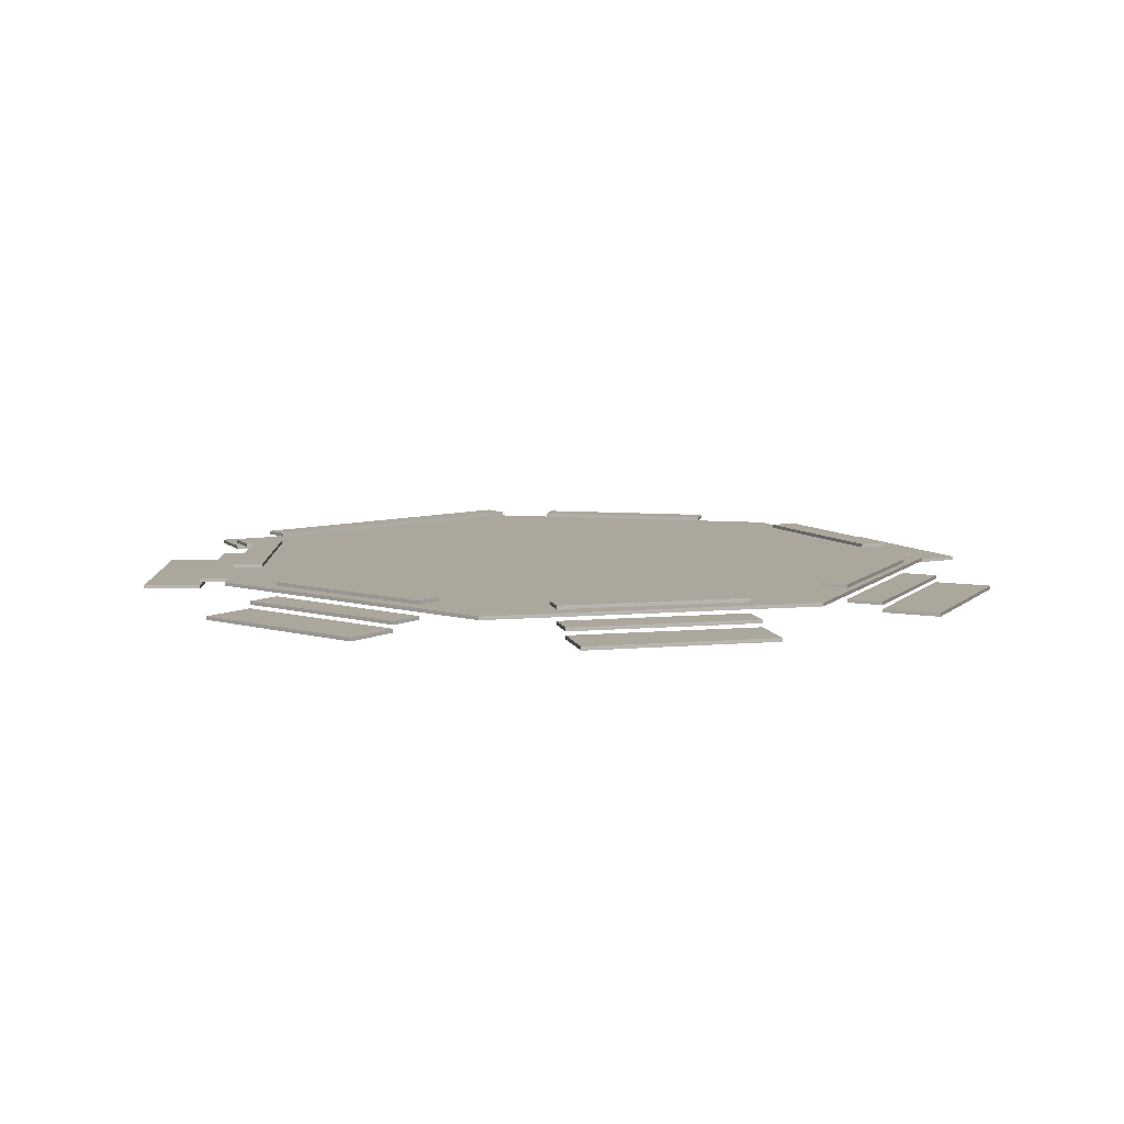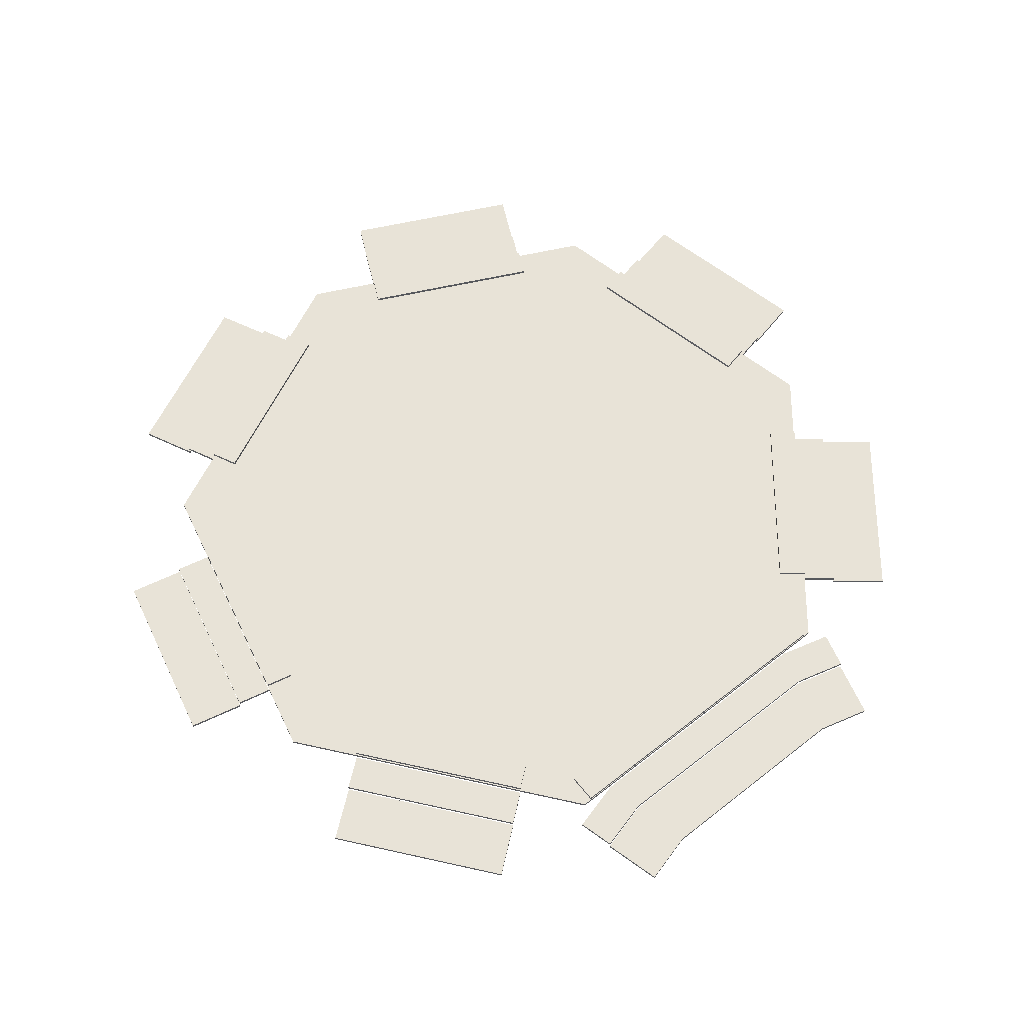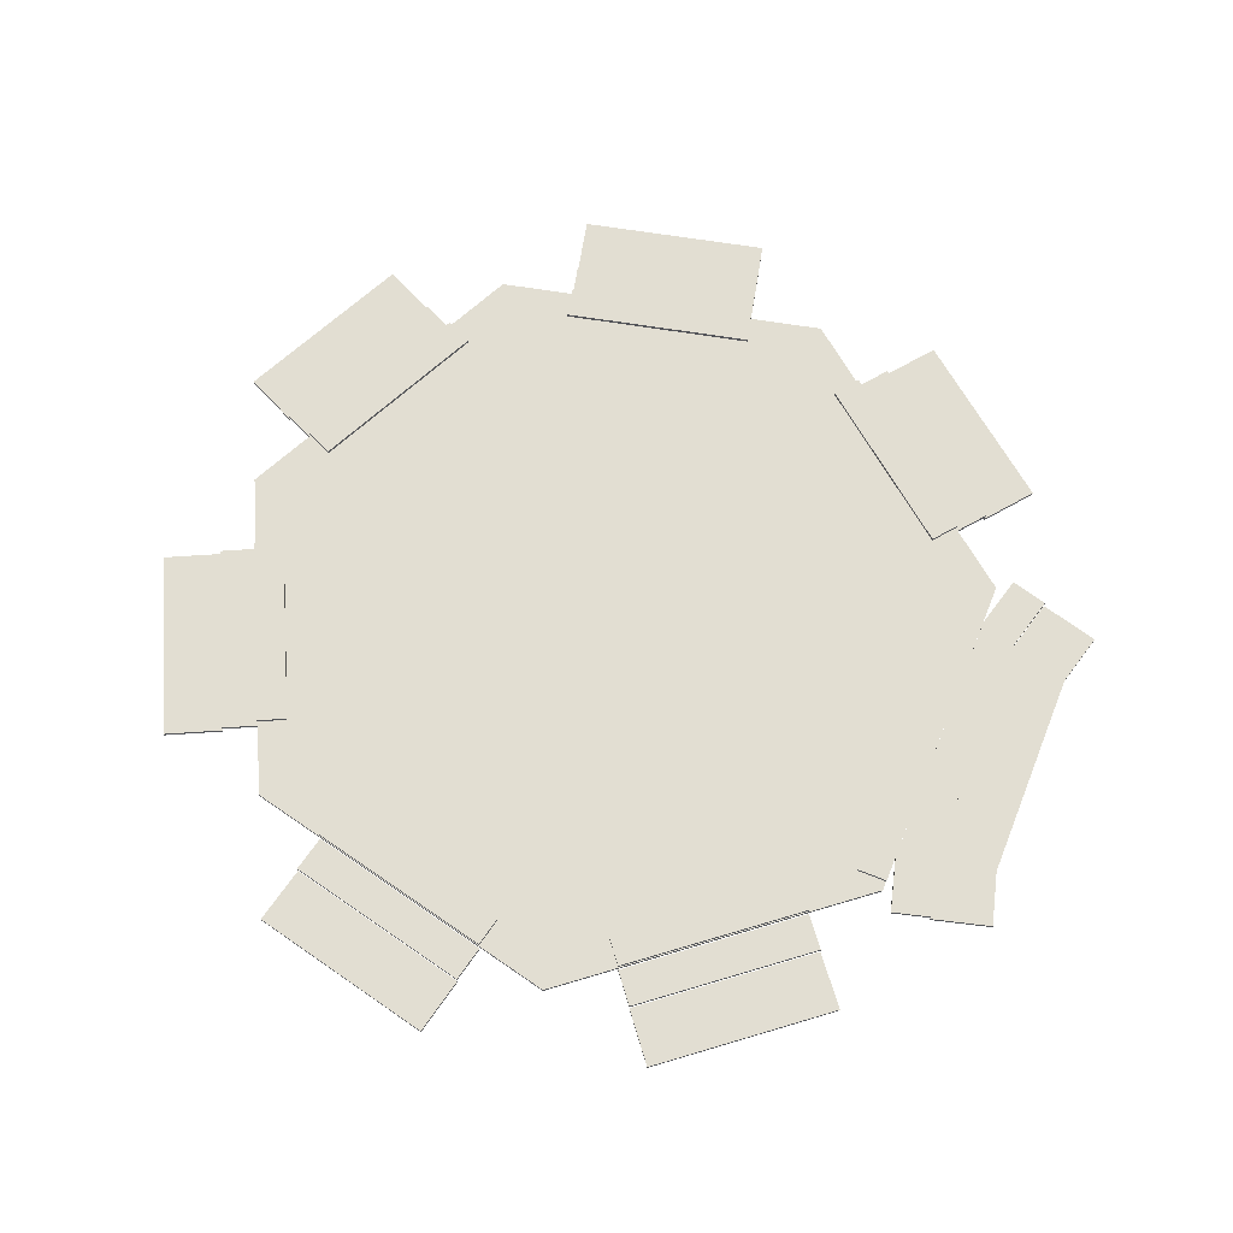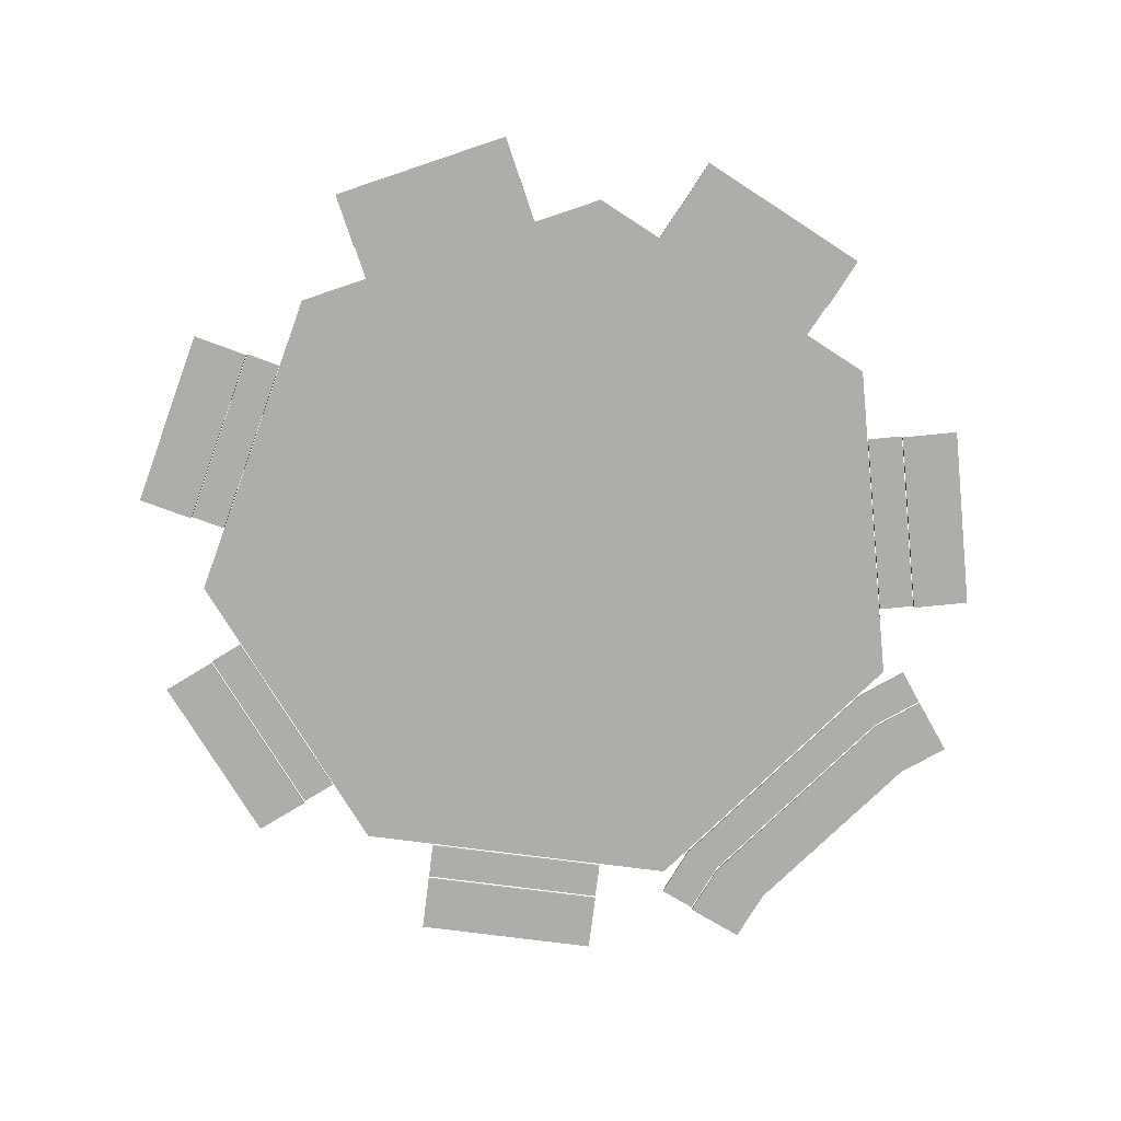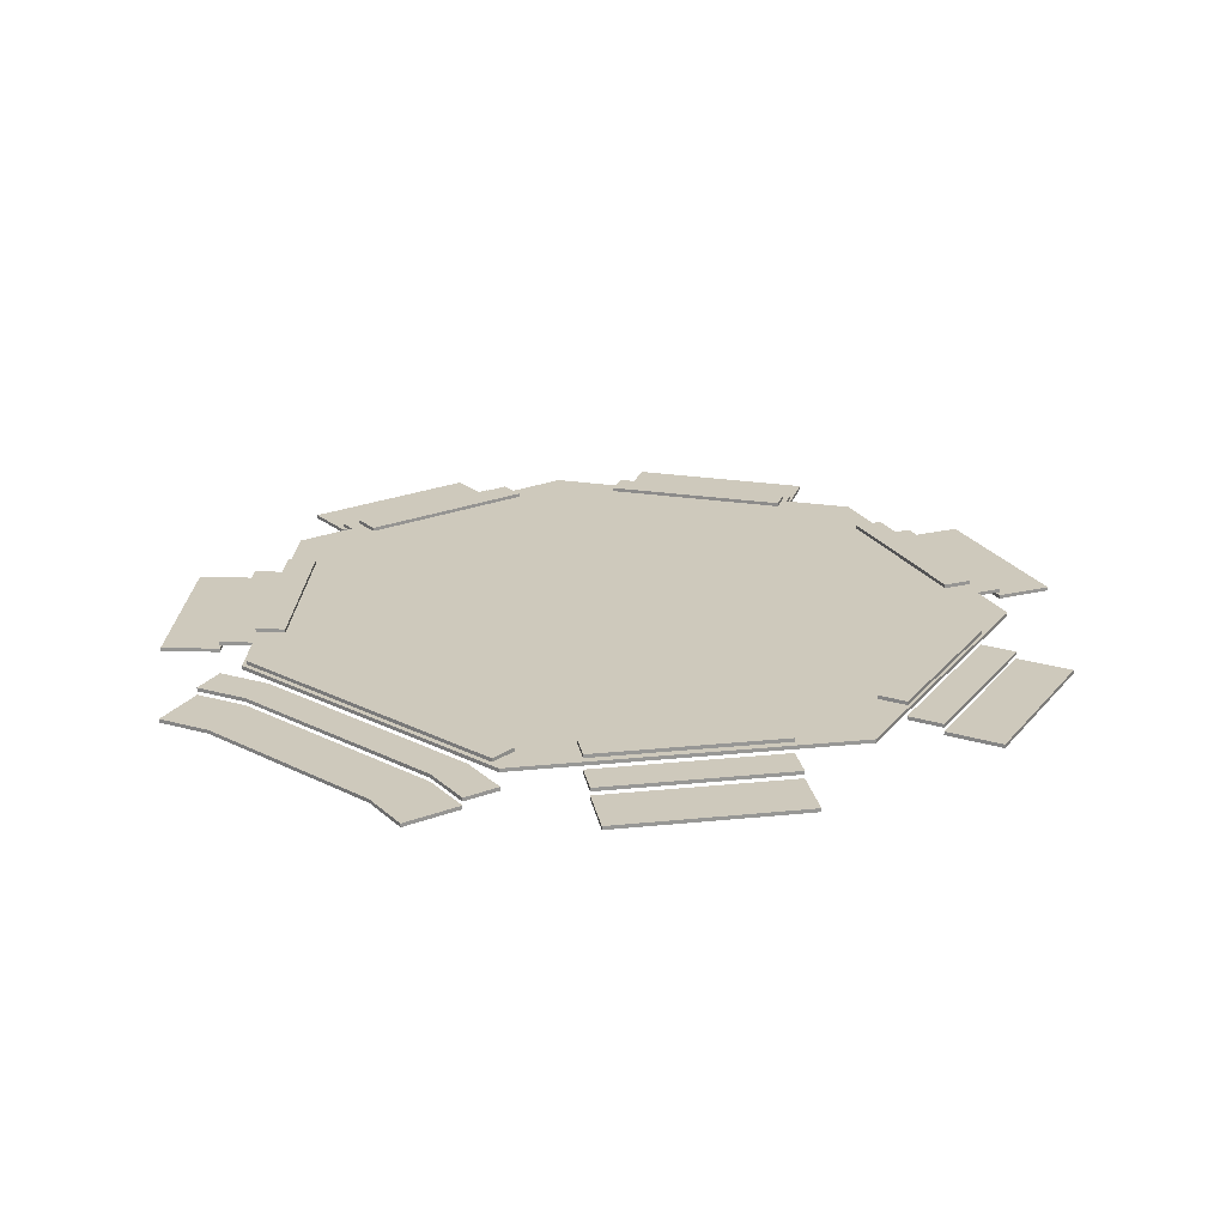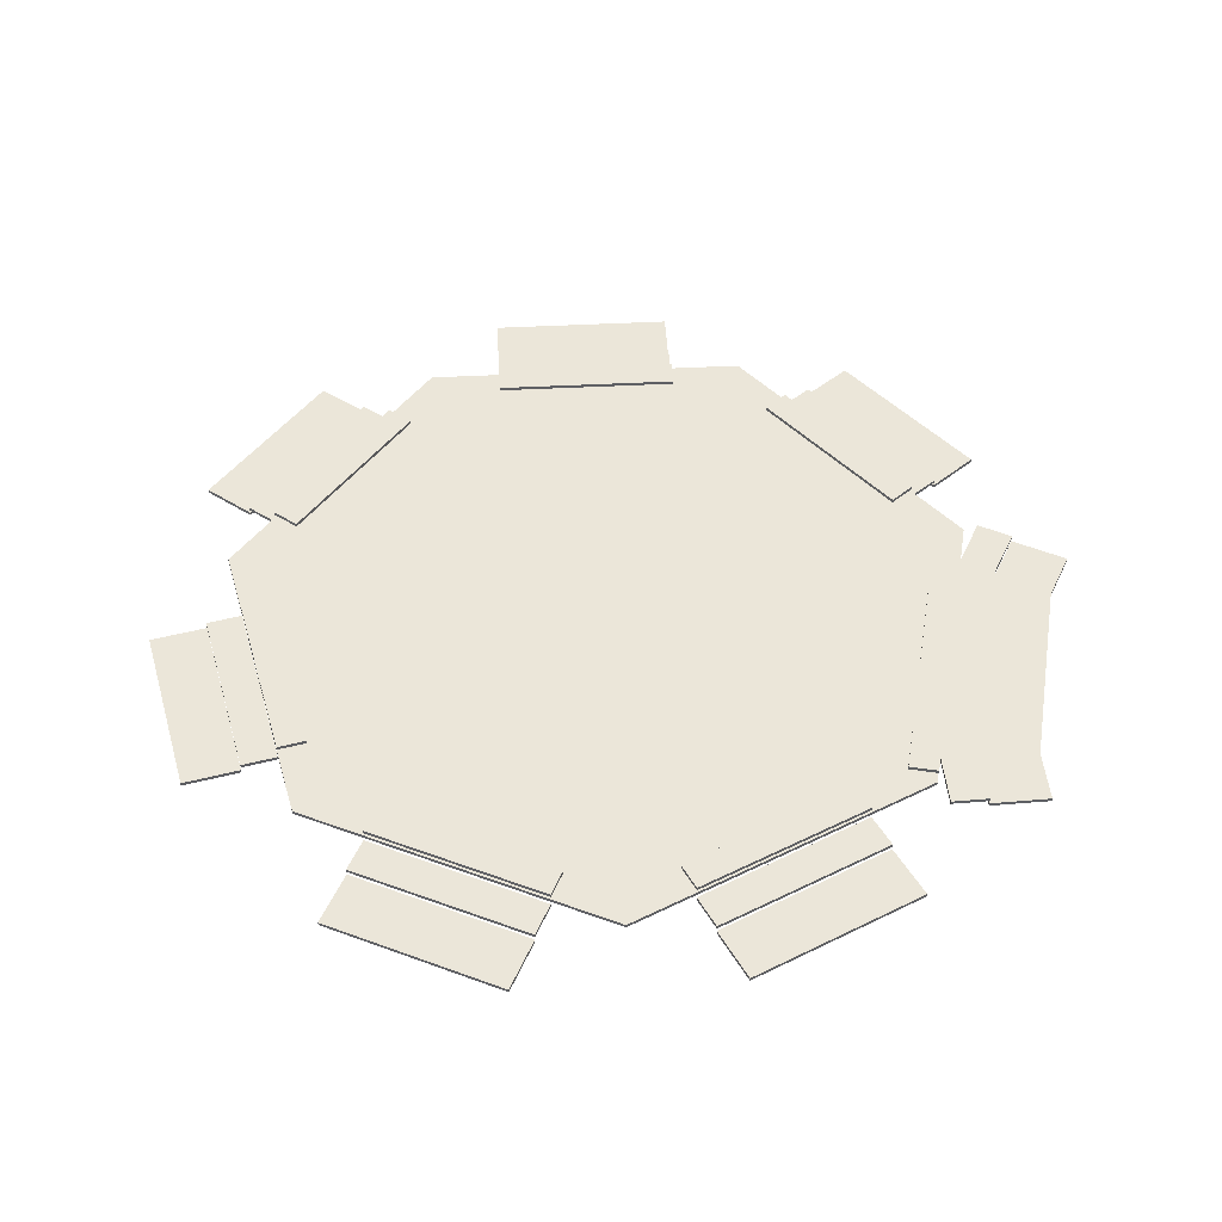
<metadata>
{"format":"obj","ext":"obj","renderer":"f3d","projection":"perspective","resolution":1024,"background":"white","views":[{"elev":8.3,"azim":-39.2,"up":"+Y"},{"elev":62.0,"azim":141.4,"up":"+Y"},{"elev":67.9,"azim":111.9,"up":"+Y"},{"elev":-77.1,"azim":44.2,"up":"+Y"},{"elev":22.3,"azim":-138.7,"up":"+Y"},{"elev":47.8,"azim":99.6,"up":"+Y"}]}
</metadata>
<code>
v  17.97 -1.25 -48.04
v  16.63 -0.75 -53.04
v  17.97 -0.75 -48.04
v  16.63 -1.25 -53.04
v  25.22 -0.75 -49.98
v  25.22 -1.25 -49.98
v  23.88 -1.25 -54.98
v  23.88 -0.7499 -54.98
v  -17.97 -0.75 -48.04
v  -16.63 -0.75 -53.04
v  -17.97 -1.25 -48.04
v  -16.63 -1.25 -53.04
v  -25.22 -1.25 -49.98
v  -23.88 -1.25 -54.98
v  -23.88 -0.7499 -54.98
v  -25.22 -0.75 -49.98
g Collider001
f 10 9 3
f 3 2 10
f 12 4 1
f 1 11 12
f 10 2 4
f 4 12 10
f 7 8 5
f 5 6 7
f 3 1 6
f 6 5 3
f 1 4 7
f 7 6 1
f 4 2 8
f 8 7 4
f 2 3 5
f 5 8 2
f 9 11 1
f 1 3 9
f 14 13 16
f 16 15 14
f 9 16 13
f 13 11 9
f 11 13 14
f 14 12 11
f 12 14 15
f 15 10 12
f 10 15 16
f 16 9 10
v  16.63 -2.25 -53.04
v  14.49 -1.75 -61.04
v  16.63 -1.75 -53.04
v  14.49 -2.25 -61.04
v  23.88 -1.75 -54.98
v  23.88 -2.25 -54.98
v  21.73 -2.25 -62.98
v  21.73 -1.75 -62.98
v  -16.63 -1.75 -53.04
v  -14.49 -1.75 -61.04
v  -16.63 -2.25 -53.04
v  -14.49 -2.25 -61.04
v  -23.88 -2.25 -54.98
v  -21.73 -2.25 -62.98
v  -21.73 -1.75 -62.98
v  -23.88 -1.75 -54.98
g Collider002
f 25 19 18
f 18 26 25
f 27 17 19
f 19 25 27
f 27 28 20
f 20 17 27
f 26 18 20
f 20 28 26
f 23 24 21
f 21 22 23
f 19 17 22
f 22 21 19
f 17 20 23
f 23 22 17
f 20 18 24
f 24 23 20
f 18 19 21
f 21 24 18
f 30 29 32
f 32 31 30
f 25 32 29
f 29 27 25
f 27 29 30
f 30 28 27
f 28 30 31
f 31 26 28
f 26 31 32
f 32 25 26
v  -22 0.75 -44.04
v  22 0.75 -44.04
v  22 1.25 -48.04
v  22 0.75 -48.04
v  -22 1.25 -48.04
v  -22 1.25 -44.04
v  22 1.25 -44.04
v  -22 0.75 -48.04
g Collider003
f 37 38 39
f 39 35 37
f 39 38 33
f 33 34 39
f 33 40 36
f 36 34 33
f 36 40 37
f 37 35 36
f 36 35 39
f 39 34 36
f 38 37 40
f 40 33 38
v  0 0.25 53.28
v  41.65 0.25 33.22
v  51.94 0.25 -11.86
v  23.12 0.25 -48
v  -23.12 0.25 -48
v  -51.94 0.25 -11.86
v  -41.65 0.25 33.22
v  0 -0.25 53.28
v  41.65 -0.25 33.22
v  51.94 -0.25 -11.86
v  23.12 -0.25 -48
v  -23.12 -0.25 -48
v  -51.94 -0.25 -11.86
v  -41.65 -0.25 33.22
v  -0 0.25 0
v  -0 -0.25 0
g Collider004
f 51 52 45
f 45 44 51
f 52 53 46
f 46 45 52
f 53 54 47
f 47 46 53
f 54 48 41
f 41 47 54
f 48 49 42
f 42 41 48
f 49 50 43
f 43 42 49
f 50 51 44
f 44 43 50
f 44 45 55
f 45 46 55
f 46 47 55
f 47 41 55
f 41 42 55
f 42 43 55
f 43 44 55
f 53 52 56
f 52 51 56
f 51 50 56
f 50 49 56
f 49 48 56
f 48 54 56
f 54 53 56
v  29.42 -1.25 -40.09
v  33.33 -1.25 -43.21
v  29.42 -0.75 -40.09
v  45.63 -0.75 -19.76
v  45.63 -1.25 -19.76
v  49.54 -0.75 -22.88
v  49.54 -1.25 -22.88
v  33.33 -0.75 -43.21
g Collider005
f 64 59 60
f 60 62 64
f 60 59 57
f 57 61 60
f 57 58 63
f 63 61 57
f 63 58 64
f 64 62 63
f 63 62 60
f 60 61 63
f 59 64 58
f 58 57 59
v  33.33 -1.75 -43.21
v  39.59 -2.25 -48.2
v  49.54 -1.75 -22.88
v  39.59 -1.75 -48.2
v  55.8 -2.25 -27.87
v  49.54 -2.25 -22.88
v  33.33 -2.25 -43.21
v  55.8 -1.75 -27.87
g Collider006
f 68 65 67
f 67 72 68
f 67 65 71
f 71 70 67
f 71 66 69
f 69 70 71
f 66 68 72
f 72 69 66
f 69 72 67
f 67 70 69
f 65 68 66
f 66 71 65
v  42.51 0.75 -17.27
v  42.51 1.25 -17.27
v  45.63 0.75 -19.76
v  29.42 0.75 -40.09
v  45.63 1.25 -19.76
v  26.3 0.75 -37.6
v  29.42 1.25 -40.09
v  26.3 1.25 -37.6
g Collider007
f 79 80 74
f 74 77 79
f 74 80 78
f 78 73 74
f 78 76 75
f 75 73 78
f 75 76 79
f 79 77 75
f 75 77 74
f 74 73 75
f 80 79 76
f 76 78 80
v  49.69 -1.25 -1.993
v  54.56 -1.25 -0.8804
v  49.69 -0.75 -1.993
v  43.9 -0.75 23.36
v  43.9 -1.25 23.36
v  48.78 -0.75 24.47
v  48.78 -1.25 24.47
v  54.56 -0.75 -0.8804
g Collider008
f 88 83 84
f 84 86 88
f 84 83 81
f 81 85 84
f 81 82 87
f 87 85 81
f 87 82 88
f 88 86 87
f 87 86 84
f 84 85 87
f 83 88 82
f 82 81 83
v  54.56 -1.75 -0.8804
v  62.36 -2.25 0.8998
v  48.78 -1.75 24.47
v  62.36 -1.75 0.8998
v  56.58 -2.25 26.25
v  48.78 -2.25 24.47
v  54.56 -2.25 -0.8804
v  56.58 -1.75 26.25
g Collider009
f 92 89 91
f 91 96 92
f 91 89 95
f 95 94 91
f 95 90 93
f 93 94 95
f 90 92 96
f 96 93 90
f 93 96 91
f 91 94 93
f 89 92 90
f 90 95 89
v  40 0.75 22.46
v  40 1.25 22.46
v  43.9 0.75 23.36
v  49.69 0.75 -1.993
v  43.9 1.25 23.36
v  45.79 0.75 -2.883
v  49.69 1.25 -1.993
v  45.79 1.25 -2.883
g Collider010
f 103 104 98
f 98 101 103
f 98 104 102
f 102 97 98
f 102 100 99
f 99 97 102
f 99 100 103
f 103 101 99
f 99 101 98
f 98 97 99
f 104 103 100
f 100 102 104
v  32.54 -1.25 37.61
v  34.71 -1.25 42.11
v  32.54 -0.75 37.61
v  9.114 -0.75 48.89
v  9.114 -1.25 48.89
v  11.28 -0.75 53.39
v  11.28 -1.25 53.39
v  34.71 -0.75 42.11
g Collider011
f 112 107 108
f 108 110 112
f 108 107 105
f 105 109 108
f 105 106 111
f 111 109 105
f 111 106 112
f 112 110 111
f 111 110 108
f 108 109 111
f 107 112 106
f 106 105 107
v  34.71 -1.75 42.11
v  38.18 -2.25 49.32
v  11.28 -1.75 53.39
v  38.18 -1.75 49.32
v  14.75 -2.25 60.6
v  11.28 -2.25 53.39
v  34.71 -2.25 42.11
v  14.75 -1.75 60.6
g Collider012
f 116 113 115
f 115 120 116
f 115 113 119
f 119 118 115
f 119 114 117
f 117 118 119
f 114 116 120
f 120 117 114
f 117 120 115
f 115 118 117
f 113 116 114
f 114 119 113
v  7.378 0.75 45.28
v  7.378 1.25 45.28
v  9.114 0.75 48.89
v  32.54 0.75 37.61
v  9.114 1.25 48.89
v  30.8 0.75 34
v  32.54 1.25 37.61
v  30.8 1.25 34
g Collider013
f 127 128 122
f 122 125 127
f 122 128 126
f 126 121 122
f 126 124 123
f 123 121 126
f 123 124 127
f 127 125 123
f 123 125 122
f 122 121 123
f 128 127 124
f 124 126 128
v  -9.114 -1.25 48.89
v  -11.28 -1.25 53.39
v  -9.114 -0.75 48.89
v  -32.54 -0.75 37.61
v  -32.54 -1.25 37.61
v  -34.71 -0.75 42.11
v  -34.71 -1.25 42.11
v  -11.28 -0.75 53.39
g Collider014
f 136 131 132
f 132 134 136
f 132 131 129
f 129 133 132
f 129 130 135
f 135 133 129
f 135 130 136
f 136 134 135
f 135 134 132
f 132 133 135
f 131 136 130
f 130 129 131
v  -11.28 -1.75 53.39
v  -14.75 -2.25 60.6
v  -34.71 -1.75 42.11
v  -14.75 -1.75 60.6
v  -38.18 -2.25 49.32
v  -34.71 -2.25 42.11
v  -11.28 -2.25 53.39
v  -38.18 -1.75 49.32
g Collider015
f 140 137 139
f 139 144 140
f 139 137 143
f 143 142 139
f 143 138 141
f 141 142 143
f 138 140 144
f 144 141 138
f 141 144 139
f 139 142 141
f 137 140 138
f 138 143 137
v  -30.8 0.75 34
v  -30.8 1.25 34
v  -32.54 0.75 37.61
v  -9.114 0.75 48.89
v  -32.54 1.25 37.61
v  -7.378 0.75 45.28
v  -9.114 1.25 48.89
v  -7.378 1.25 45.28
g Collider016
f 151 152 146
f 146 149 151
f 146 152 150
f 150 145 146
f 150 148 147
f 147 145 150
f 147 148 151
f 151 149 147
f 147 149 146
f 146 145 147
f 152 151 148
f 148 150 152
v  -43.9 -1.25 23.35
v  -48.78 -1.25 24.47
v  -43.9 -0.75 23.35
v  -49.69 -0.75 -1.993
v  -49.69 -1.25 -1.993
v  -54.56 -0.75 -0.8806
v  -54.56 -1.25 -0.8806
v  -48.78 -0.75 24.47
g Collider017
f 160 155 156
f 156 158 160
f 156 155 153
f 153 157 156
f 153 154 159
f 159 157 153
f 159 154 160
f 160 158 159
f 159 158 156
f 156 157 159
f 155 160 154
f 154 153 155
v  -48.78 -1.75 24.47
v  -56.58 -2.25 26.25
v  -54.56 -1.75 -0.8806
v  -56.58 -1.75 26.25
v  -62.36 -2.25 0.8996
v  -54.56 -2.25 -0.8806
v  -48.78 -2.25 24.47
v  -62.36 -1.75 0.8996
g Collider018
f 164 161 163
f 163 168 164
f 163 161 167
f 167 166 163
f 167 162 165
f 165 166 167
f 162 164 168
f 168 165 162
f 165 168 163
f 163 166 165
f 161 164 162
f 162 167 161
v  -45.79 0.75 -2.883
v  -45.79 1.25 -2.883
v  -49.69 0.75 -1.993
v  -43.9 0.75 23.35
v  -49.69 1.25 -1.993
v  -40 0.75 22.46
v  -43.9 1.25 23.35
v  -40 1.25 22.46
g Collider019
f 175 176 170
f 170 173 175
f 170 176 174
f 174 169 170
f 174 172 171
f 171 169 174
f 171 172 175
f 175 173 171
f 171 173 170
f 170 169 171
f 176 175 172
f 172 174 176
v  -45.63 -1.25 -19.76
v  -49.54 -1.25 -22.88
v  -45.63 -0.75 -19.76
v  -29.42 -0.75 -40.09
v  -29.42 -1.25 -40.09
v  -33.33 -0.75 -43.21
v  -33.33 -1.25 -43.21
v  -49.54 -0.75 -22.88
g Collider020
f 184 179 180
f 180 182 184
f 180 179 177
f 177 181 180
f 177 178 183
f 183 181 177
f 183 178 184
f 184 182 183
f 183 182 180
f 180 181 183
f 179 184 178
f 178 177 179
v  -49.54 -1.75 -22.88
v  -55.8 -2.25 -27.87
v  -33.33 -1.75 -43.21
v  -55.8 -1.75 -27.87
v  -39.59 -2.25 -48.2
v  -33.33 -2.25 -43.21
v  -49.54 -2.25 -22.88
v  -39.59 -1.75 -48.2
g Collider021
f 188 185 187
f 187 192 188
f 187 185 191
f 191 190 187
f 191 186 189
f 189 190 191
f 186 188 192
f 192 189 186
f 189 192 187
f 187 190 189
f 185 188 186
f 186 191 185
v  -26.3 0.75 -37.6
v  -26.3 1.25 -37.6
v  -29.42 0.75 -40.09
v  -45.63 0.75 -19.76
v  -29.42 1.25 -40.09
v  -42.51 0.75 -17.27
v  -45.63 1.25 -19.76
v  -42.51 1.25 -17.27
g Collider022
f 199 200 194
f 194 197 199
f 194 200 198
f 198 193 194
f 198 196 195
f 195 193 198
f 195 196 199
f 199 197 195
f 195 197 194
f 194 193 195
f 200 199 196
f 196 198 200

</code>
